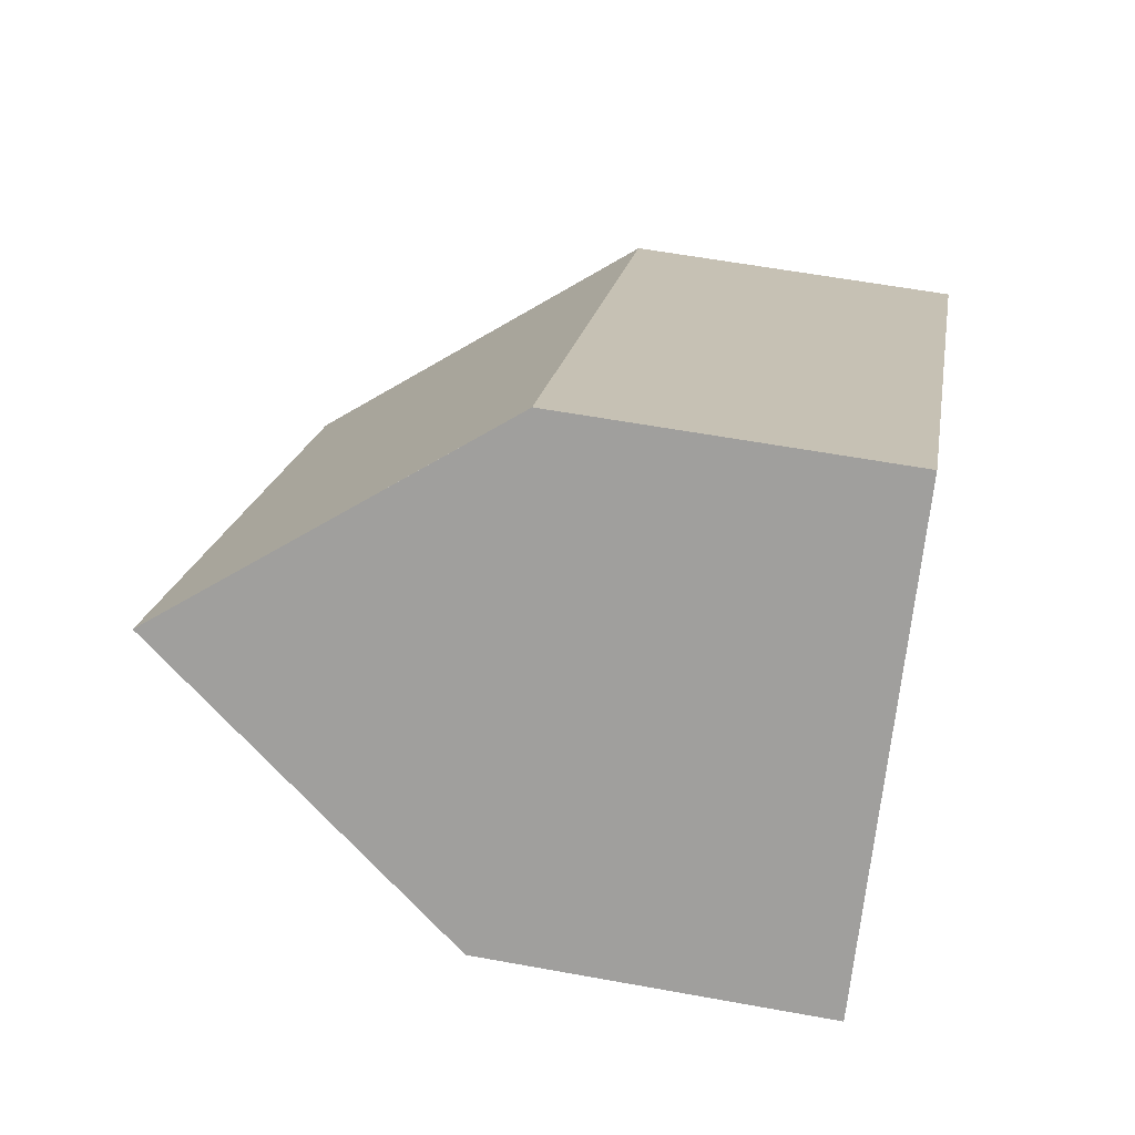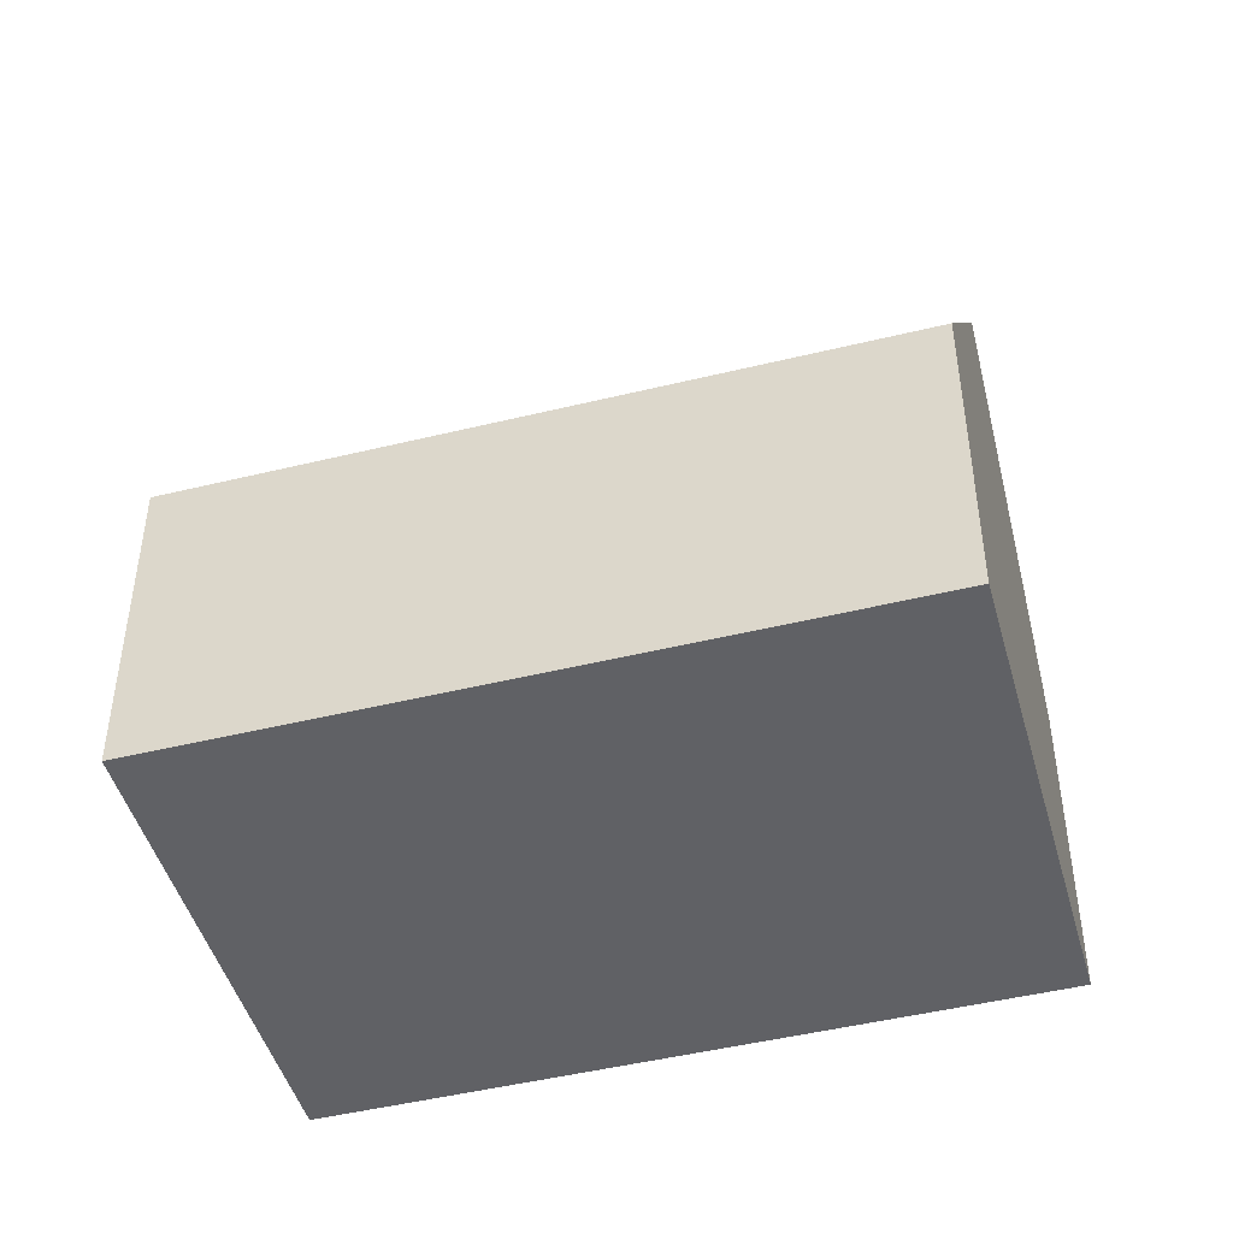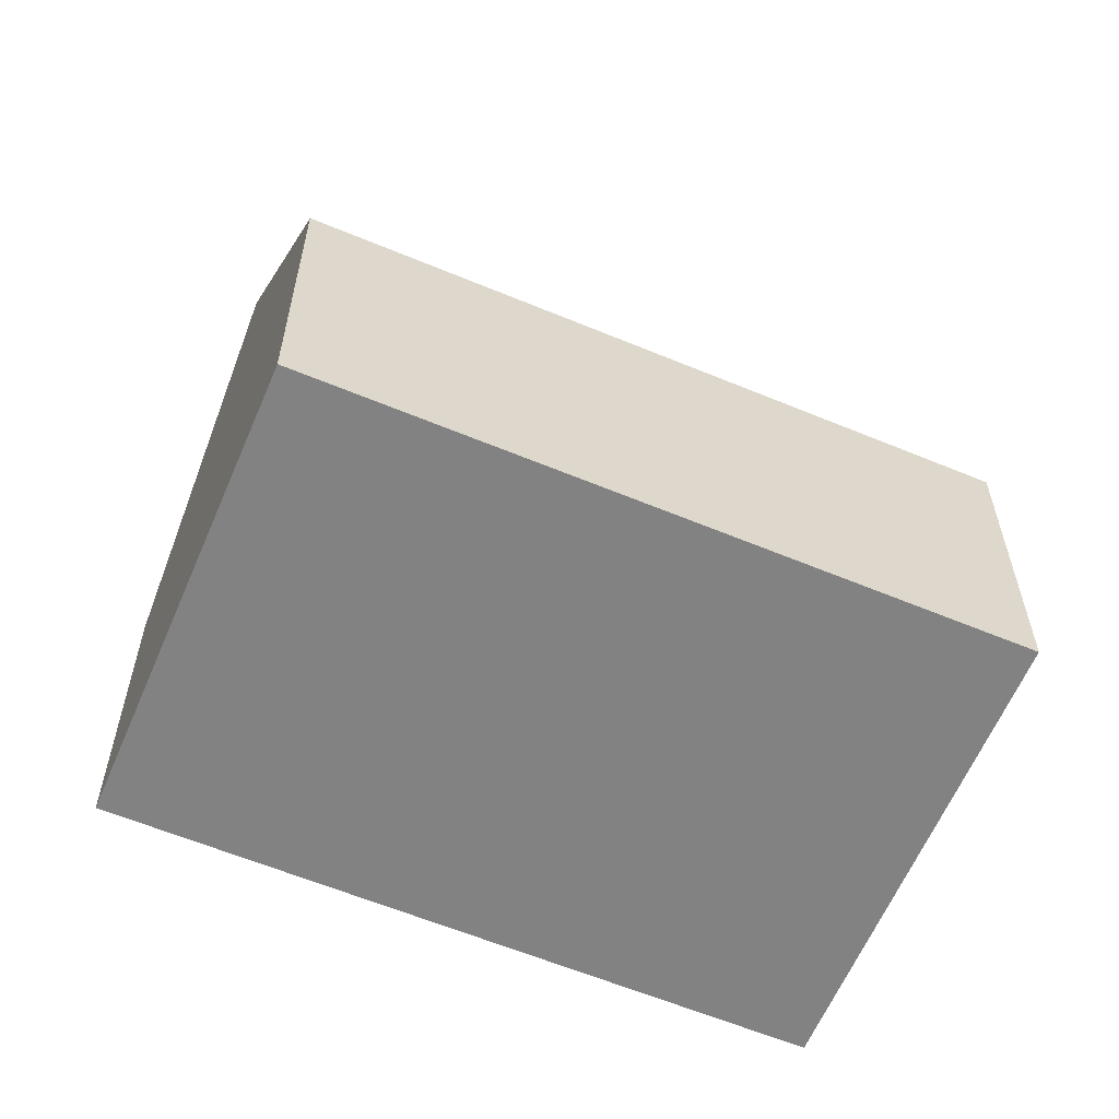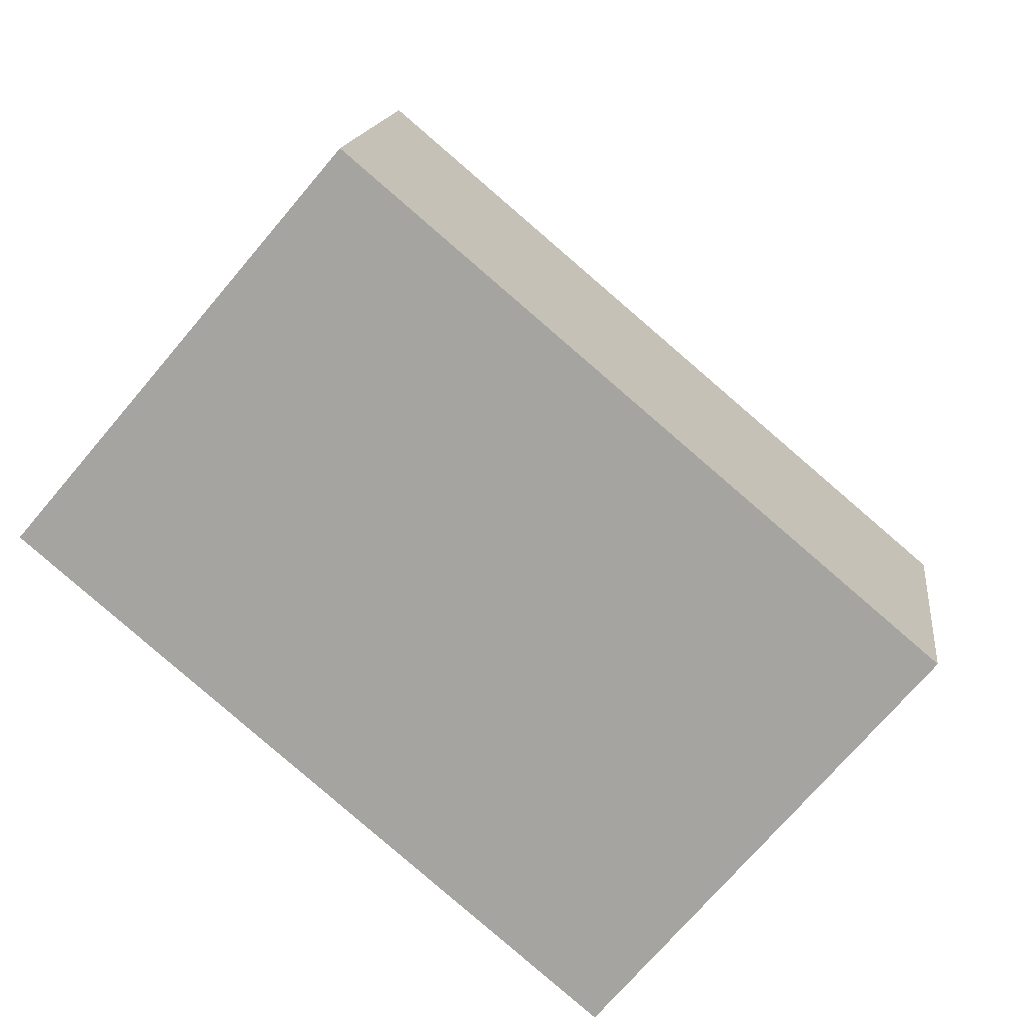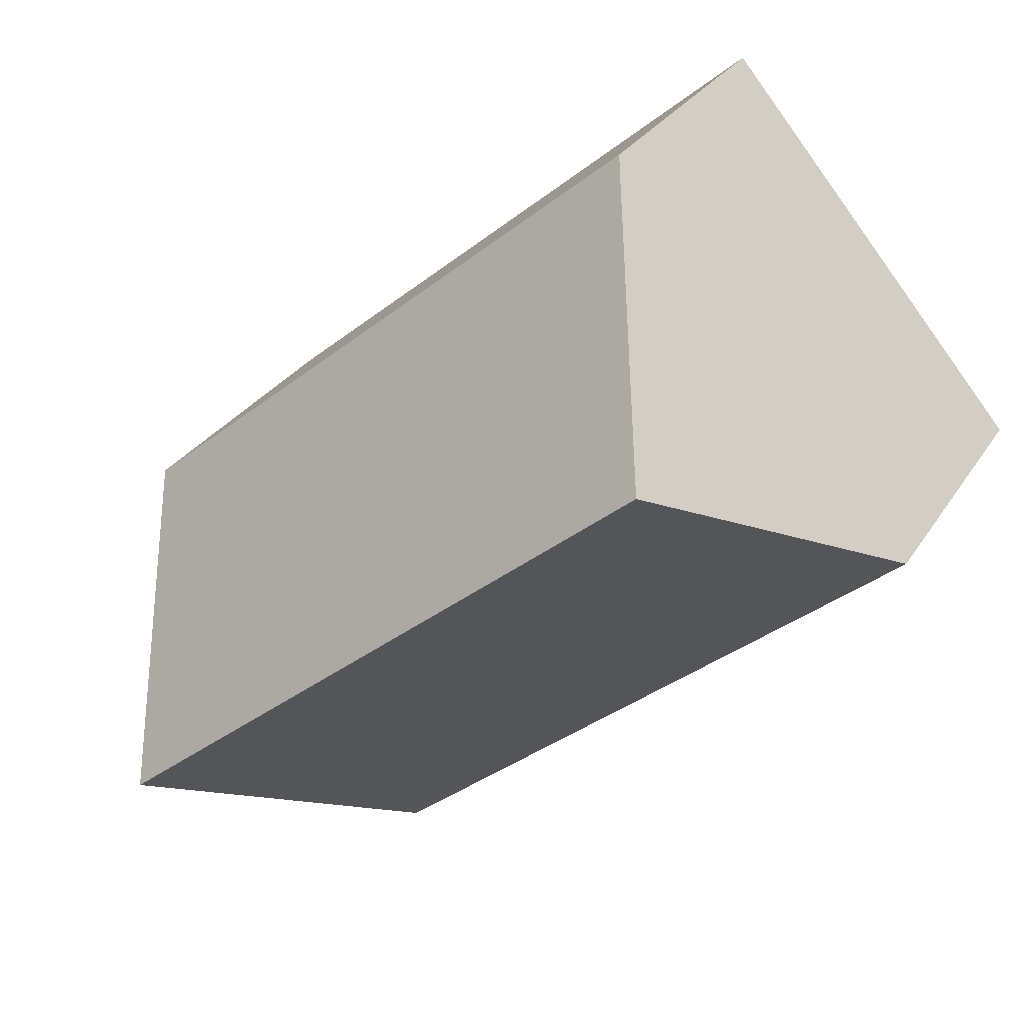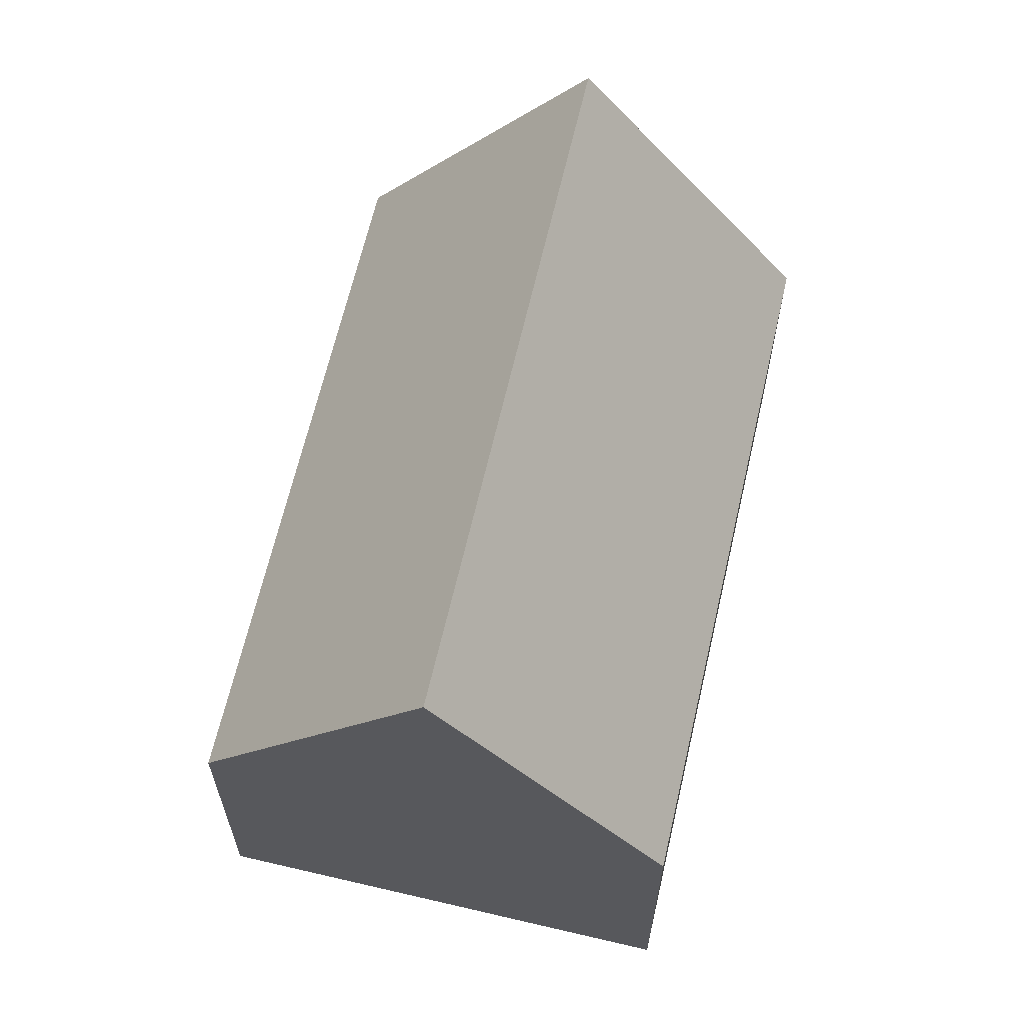
<metadata>
{"format":"obj","ext":"obj","renderer":"f3d","projection":"perspective","resolution":1024,"background":"white","views":[{"elev":57.6,"azim":-79.2,"up":"+Z"},{"elev":-47.2,"azim":-124.3,"up":"+Y"},{"elev":-60.8,"azim":17.2,"up":"+Y"},{"elev":15.1,"azim":6.8,"up":"+Z"},{"elev":28.4,"azim":-154.2,"up":"+Z"},{"elev":64.6,"azim":143.2,"up":"+Y"}]}
</metadata>
<code>
v  3.225 13.11 3.811
v  17.46 7.147 -2.163
v  14.49 13.11 -5.718
v  17.69 6.686 -1.888
v  6.449 6.687 7.621
v  6.212 7.159 7.341
v  5.875 7.829 6.943
v  0 6.687 4.095e-16
v  11.28 6.687 -9.548
v  11.28 5.846e-16 -9.548
v  0 0 0
v  3.225 -2.334e-16 3.811
v  5.875 -4.251e-16 6.943
v  6.212 -4.495e-16 7.341
v  6.449 -4.667e-16 7.621
v  17.69 1.156e-16 -1.888
v  17.46 1.324e-16 -2.163
v  14.49 3.501e-16 -5.718
g defaultobject
f 1 2 3
f 2 1 4
f 4 1 5
f 5 1 6
f 6 1 7
f 8 3 9
f 3 8 1
f 10 8 9
f 8 10 11
f 11 1 8
f 1 11 7
f 7 11 12
f 7 12 6
f 6 12 5
f 5 12 13
f 5 13 14
f 5 14 15
f 15 4 5
f 4 15 16
f 2 9 3
f 9 2 4
f 9 4 16
f 9 16 17
f 9 17 18
f 9 18 10
f 15 17 16
f 17 15 14
f 17 14 18
f 18 14 13
f 18 13 12
f 18 12 10
f 10 12 11

</code>
